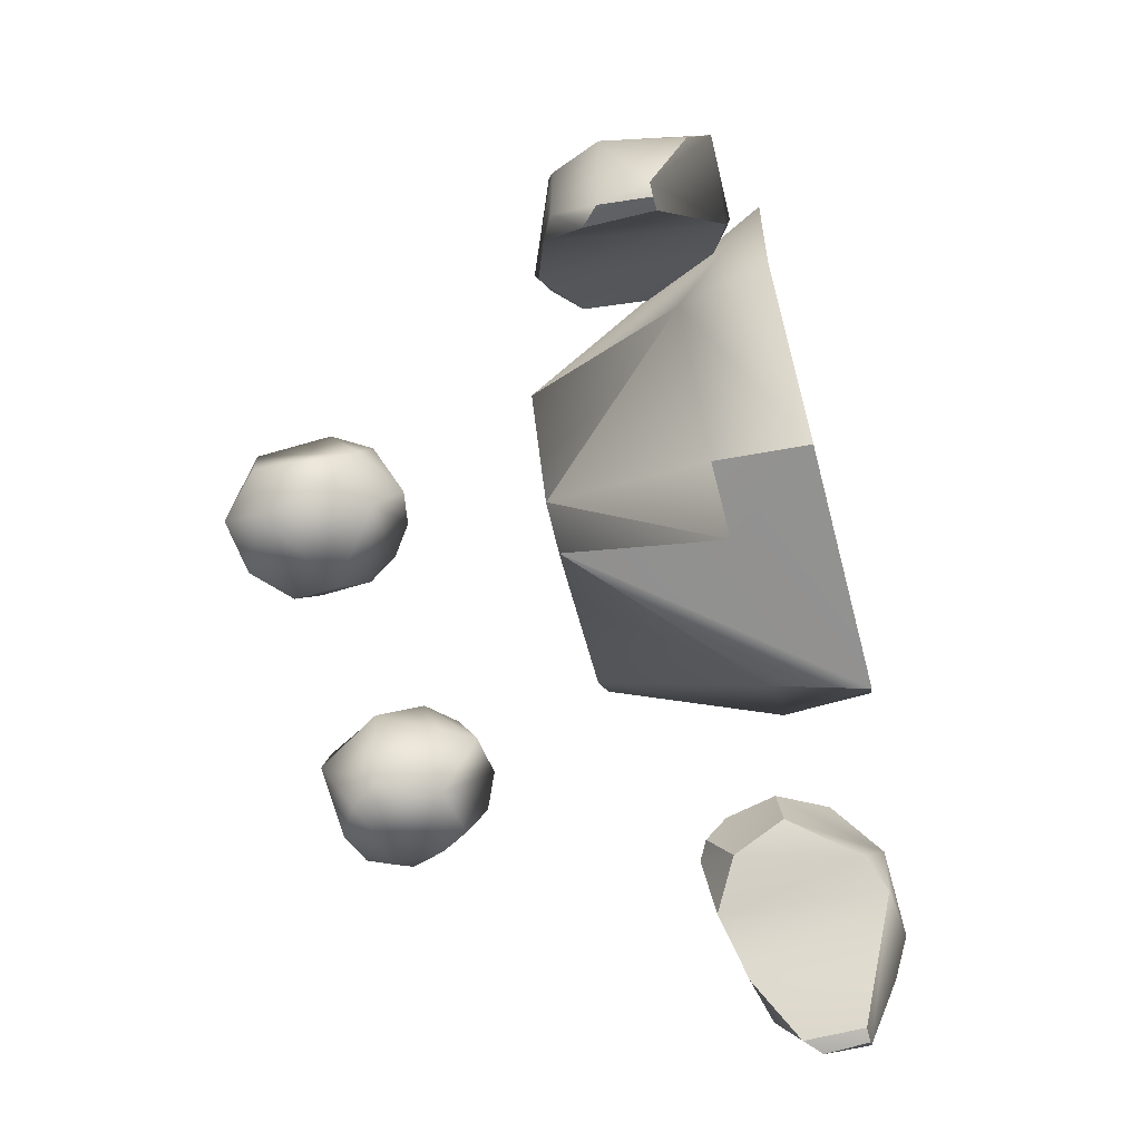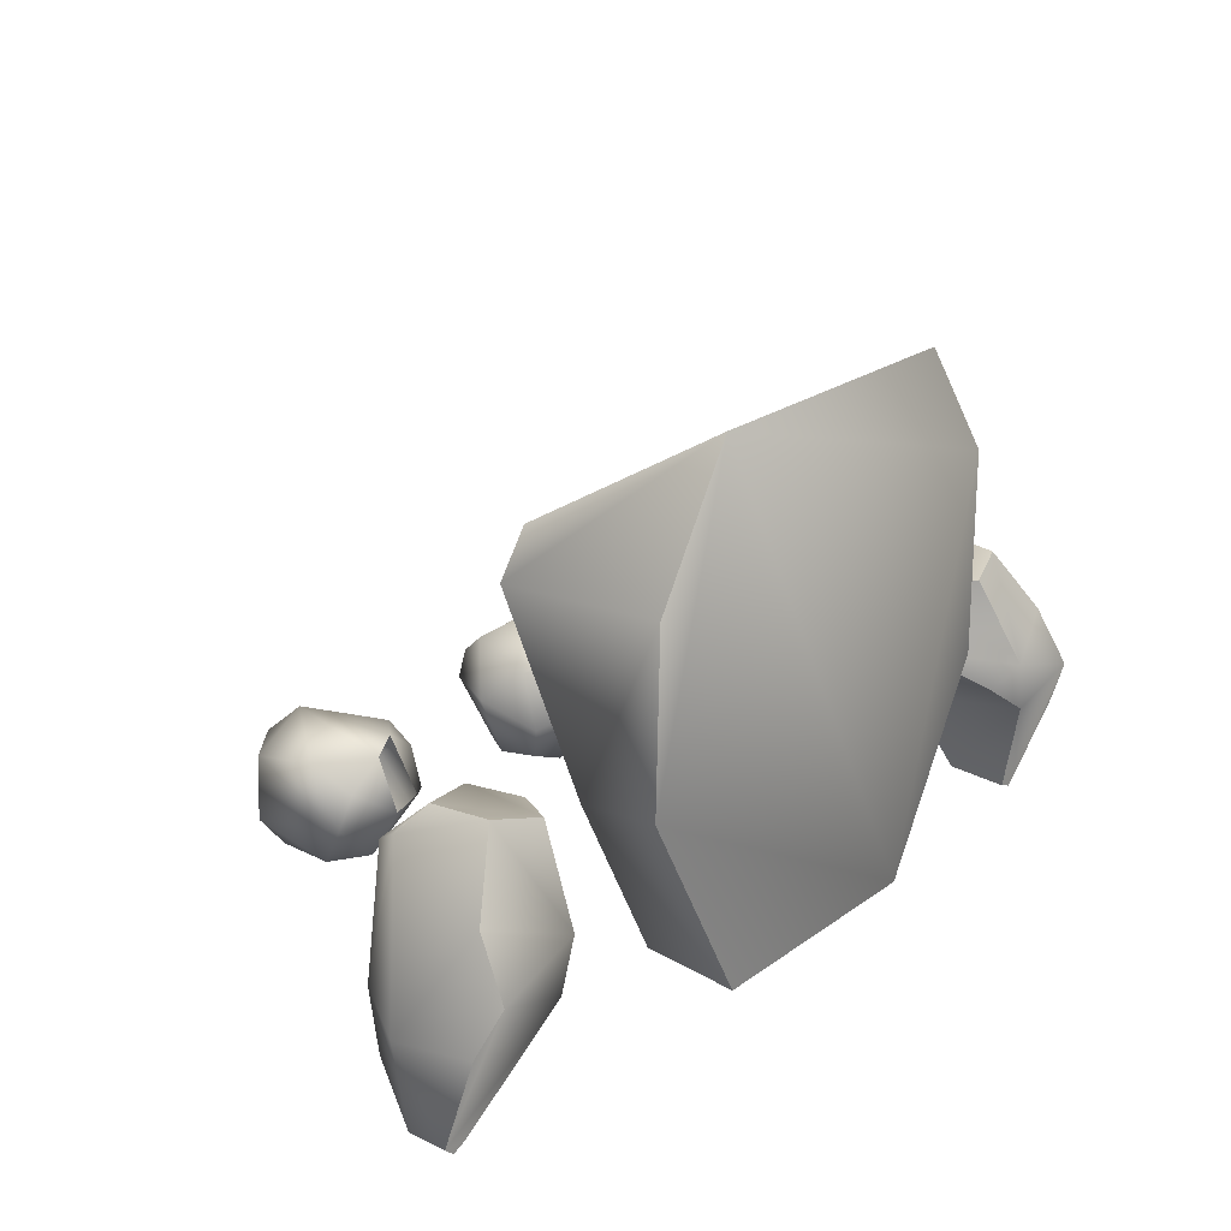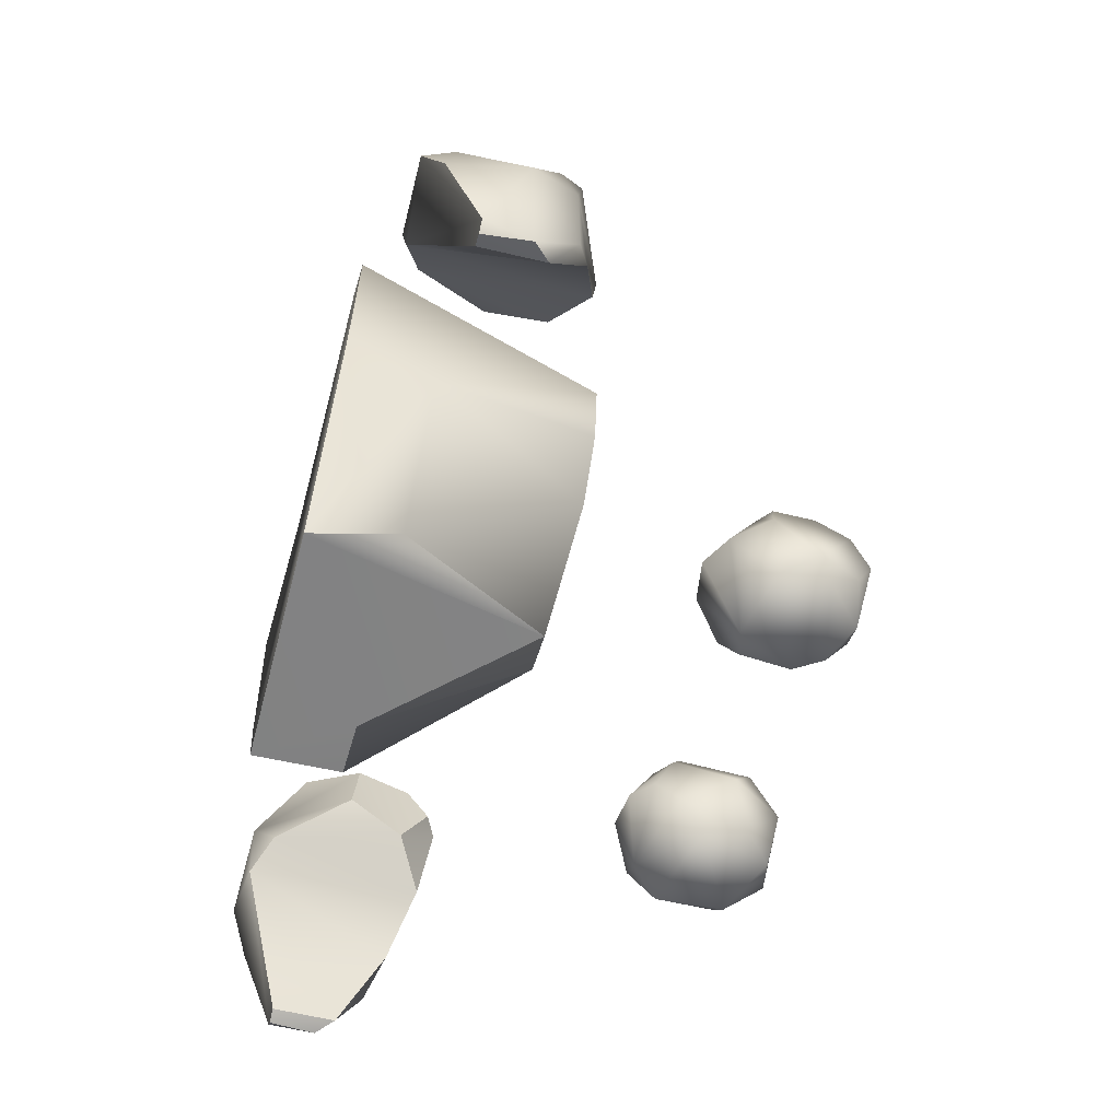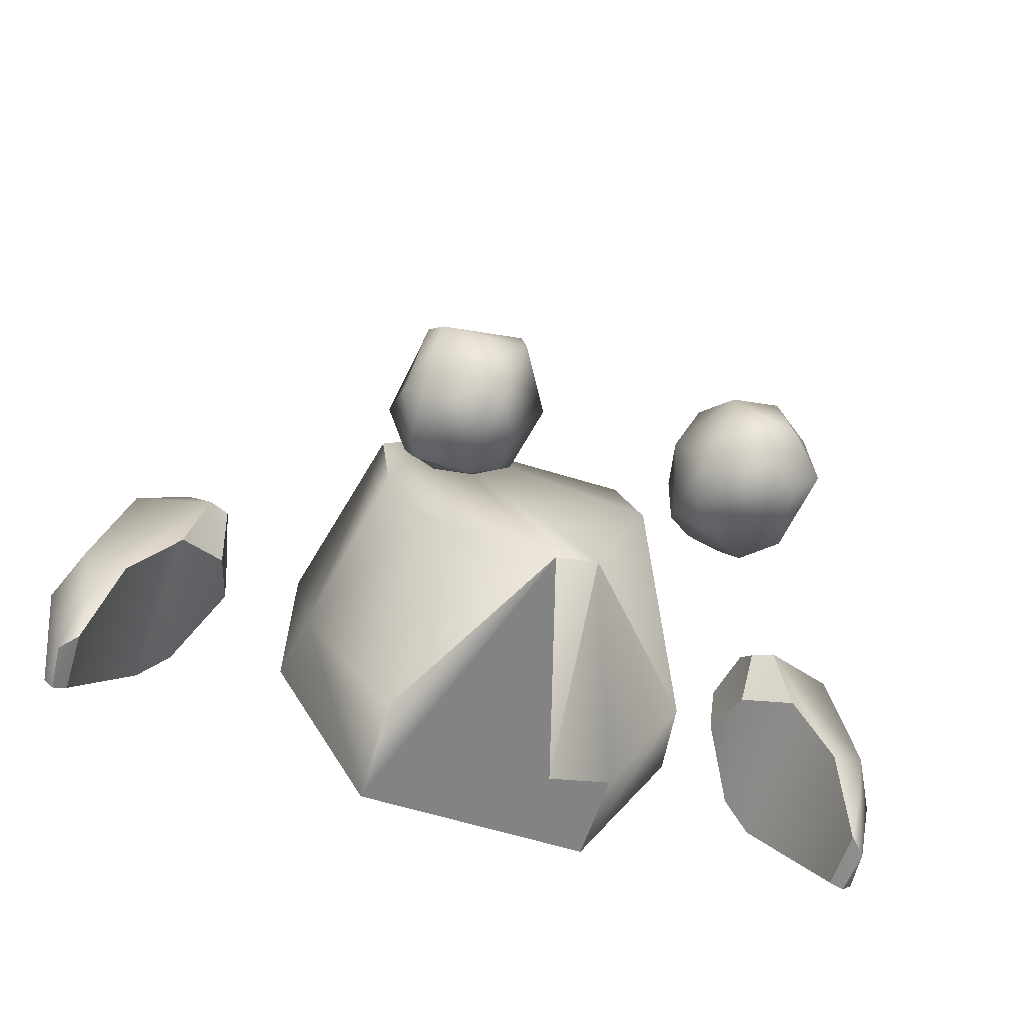
<metadata>
{"format":"obj","ext":"obj","renderer":"f3d","projection":"perspective","resolution":1024,"background":"white","views":[{"elev":-65.7,"azim":-75.1,"up":"+Z"},{"elev":22.9,"azim":-50.5,"up":"+Z"},{"elev":-61.1,"azim":75.0,"up":"+Z"},{"elev":-61.3,"azim":162.5,"up":"+Z"}]}
</metadata>
<code>
g Misscrab_UV:default1
v 27.88 151.2 -157.2
v 10.37 190.8 -157.4
v 22.63 210.1 -157.3
v 75.15 197.9 -151.9
v 66.4 146.2 -146.8
v 8.623 157.3 -150.3
v 73.4 163.4 -152.1
v 86.93 188.8 -139.8
v 47.14 224.3 -150.4
v 75.15 218.2 -138.2
v 71.1 134 -115.3
v -1.663 147.2 -124.1
v 13.16 233.4 -111.8
v 71.78 230.4 -111.8
v 19.58 126.9 -110.1
v 89.66 158.3 -110.1
v -13.44 187.7 -108.3
v 47.09 122.8 -110.1
v -0.1449 159.3 -83.79
v 78.8 216.1 -90.8
v 20.11 141.1 -78.54
v 66.4 156.3 -71.97
v 83.9 161.4 -87.26
v 79.48 192.8 -76.79
v 15.62 229 -90.8
v 40.14 143.1 -72.39
v 12.12 211.3 -75.04
v 64.65 215.1 -75.01
v 27.88 191.8 -60.92
v -173.5 138 -146.6
v -194.6 159.3 -150.3
v -129.7 173.5 -155.9
v -187.5 206 -155.3
v -124.4 204.1 -146.8
v -208.5 206 -129.3
v -148.9 226.2 -146.8
v -199.5 141.1 -120.6
v -164.7 122.8 -114.5
v -141.7 126.9 -111.8
v -124.2 140.1 -117.1
v -119.1 156.3 -136.3
v -180.5 234 -131.1
v -108.6 193.8 -113.6
v -138.2 234.4 -103.1
v -191 136.3 -96.05
v -119.2 153.2 -92.55
v -166.3 136 -78.54
v -129.7 162.4 -73.29
v -201.5 211.1 -87.3
v -122.5 210.1 -85.54
v -173.5 231.6 -85.54
v -145.4 146.1 -73.19
v -199.7 163.4 -78.53
v -163 211.1 -65.62
v -173.5 138 -146.6
v -194.6 159.3 -150.3
v -129.7 173.5 -155.9
v -187.5 206 -155.3
v -124.4 204.1 -146.8
v -208.5 206 -129.3
v -148.9 226.2 -146.8
v -199.5 141.1 -120.6
v -164.7 122.8 -114.5
v -141.7 126.9 -111.8
v -124.2 140.1 -117.1
v -119.1 156.3 -136.3
v -180.5 234 -131.1
v -108.6 193.8 -113.6
v -138.2 234.4 -103.1
v -191 136.3 -96.05
v -119.2 153.2 -92.55
v -166.3 136 -78.54
v -129.7 162.4 -73.29
v -201.5 211.1 -87.3
v -122.5 210.1 -85.54
v -173.5 231.6 -85.54
v -145.4 146.1 -73.19
v -199.7 163.4 -78.53
v -163 211.1 -65.62
v 27.88 151.2 -157.2
v 10.37 190.8 -157.4
v 22.63 210.1 -157.3
v 75.15 197.9 -151.9
v 66.4 146.2 -146.8
v 8.623 157.3 -150.3
v 73.4 163.4 -152.1
v 86.93 188.8 -139.8
v 47.14 224.3 -150.4
v 75.15 218.2 -138.2
v 71.1 134 -115.3
v -1.663 147.2 -124.1
v 13.16 233.4 -111.8
v 71.78 230.4 -111.8
v 19.58 126.9 -110.1
v 89.66 158.3 -110.1
v -13.44 187.7 -108.3
v 47.09 122.8 -110.1
v -0.1449 159.3 -83.79
v 78.8 216.1 -90.8
v 20.11 141.1 -78.54
v 66.4 156.3 -71.97
v 83.9 161.4 -87.26
v 79.48 192.8 -76.79
v 15.62 229 -90.8
v 40.14 143.1 -72.39
v 12.12 211.3 -75.04
v 64.65 215.1 -75.01
v 27.88 191.8 -60.92
g Misscrab_UV:crab Misscrab_UV:main Misscrab_UV:polySurface2 Misscrab_UV:polySurface3 Misscrab_UV:polySurface4 polySurface3
f 18 22 26
f 3 2 13
f 1 11 18
f 19 29 27
f 28 24 20
f 15 1 18
f 7 16 11
f 10 20 8
f 17 27 13
f 10 9 14
f 17 12 19
f 14 25 28
f 16 23 22
f 16 7 8
f 21 26 19
f 19 15 21
f 28 27 29
f 28 25 27
f 1 3 7
f 2 3 1
f 3 4 7
f 11 1 5
f 29 24 28
f 10 8 4
f 20 24 8
f 14 9 13
f 23 24 22
f 17 19 27
f 25 13 27
f 12 15 19
f 11 22 18
f 14 20 10
f 14 13 25
f 9 10 4
f 1 7 5
f 24 16 8
f 11 5 7
f 20 14 28
f 6 17 2
f 17 13 2
g Misscrab_UV:crab Misscrab_UV:left Misscrab_UV:polySurface2 Misscrab_UV:polySurface3 Misscrab_UV:polySurface4 Misscrab_UV:polySurface20 polySurface3
f 29 22 24
f 16 24 23
f 16 22 11
f 1 15 12
f 6 2 1
f 6 1 12
f 12 17 6
f 26 22 29
f 26 29 19
f 3 13 9
f 9 4 3
f 4 8 7
g Misscrab_UV:crab Misscrab_UV:main Misscrab_UV:polySurface2 Misscrab_UV:polySurface3 Misscrab_UV:polySurface4 polySurface3
f 49 54 51
f 52 48 54
f 47 52 54
f 37 35 31
f 34 41 32
f 32 41 30
f 44 34 36
f 49 42 35
f 37 49 35
f 54 53 47
f 47 53 45
f 44 36 42
f 51 42 49
f 39 46 52
f 37 31 30
f 48 50 54
f 51 54 50
f 32 36 34
f 34 44 43
f 51 44 42
f 46 48 52
f 30 38 37
f 50 43 44
f 39 30 40
f 38 47 45
f 50 46 43
f 39 38 30
f 49 53 54
f 37 38 45
f 43 46 41
f 31 32 30
f 53 49 37
f 51 50 44
f 33 42 36
f 40 30 41
f 32 31 33
f 31 35 33
f 40 41 46
f 45 53 37
f 36 32 33
g Misscrab_UV:crab Misscrab_UV:left Misscrab_UV:polySurface2 Misscrab_UV:polySurface3 Misscrab_UV:polySurface4 Misscrab_UV:polySurface20 polySurface3
f 46 50 48
f 41 34 43
f 40 46 39
f 42 33 35
g Misscrab_UV:crab Misscrab_UV:main Misscrab_UV:polySurface2 Misscrab_UV:polySurface3 Misscrab_UV:polySurface4 polySurface3
f 74 79 76
f 77 73 79
f 72 77 79
f 62 60 56
f 59 66 57
f 57 66 55
f 69 59 61
f 74 67 60
f 62 74 60
f 79 78 72
f 72 78 70
f 69 61 67
f 76 67 74
f 64 71 77
f 62 56 55
f 73 75 79
f 76 79 75
f 57 61 59
f 59 69 68
f 76 69 67
f 71 73 77
f 55 63 62
f 75 68 69
f 64 55 65
f 63 72 70
f 75 71 68
f 64 63 55
f 74 78 79
f 62 63 70
f 68 71 66
f 56 57 55
f 78 74 62
f 76 75 69
f 58 67 61
f 65 55 66
f 57 56 58
f 56 60 58
f 65 66 71
f 70 78 62
f 61 57 58
g Misscrab_UV:crab Misscrab_UV:left Misscrab_UV:polySurface2 Misscrab_UV:polySurface3 Misscrab_UV:polySurface4 Misscrab_UV:polySurface20 polySurface3
f 71 75 73
f 66 59 68
f 65 71 64
f 67 58 60
g Misscrab_UV:crab Misscrab_UV:main Misscrab_UV:polySurface2 Misscrab_UV:polySurface3 Misscrab_UV:polySurface4 polySurface3
f 97 101 105
f 82 81 92
f 80 90 97
f 98 108 106
f 107 103 99
f 94 80 97
f 86 95 90
f 89 99 87
f 96 106 92
f 89 88 93
f 96 91 98
f 93 104 107
f 95 102 101
f 95 86 87
f 100 105 98
f 98 94 100
f 107 106 108
f 107 104 106
f 80 82 86
f 81 82 80
f 82 83 86
f 90 80 84
f 108 103 107
f 89 87 83
f 99 103 87
f 93 88 92
f 102 103 101
f 96 98 106
f 104 92 106
f 91 94 98
f 90 101 97
f 93 99 89
f 93 92 104
f 88 89 83
f 80 86 84
f 103 95 87
f 90 84 86
f 99 93 107
f 85 96 81
f 96 92 81
g Misscrab_UV:crab Misscrab_UV:left Misscrab_UV:polySurface2 Misscrab_UV:polySurface3 Misscrab_UV:polySurface4 Misscrab_UV:polySurface20 polySurface3
f 108 101 103
f 95 103 102
f 95 101 90
f 80 94 91
f 85 81 80
f 85 80 91
f 91 96 85
f 105 101 108
f 105 108 98
f 82 92 88
f 88 83 82
f 83 87 86
g Misscrab_UV:default1
v 262.1 -78.35 -196.6
v 269.1 -78.35 -190.5
v 265 -46.35 -194.5
v 252.7 -78.35 -192.7
v 253.3 -34.91 -191.2
v 256.8 -17.27 -159.5
v 282.7 -52.71 -122.7
v 235.8 -6.934 -135.3
v 267.3 -20.92 -106.9
v 260.3 -117.6 -87.39
v 271 -103.6 -120.9
v 209.3 -113.7 -105.2
v 202.5 5.782 -96.91
v 255.2 -95.95 -49.15
v 200.8 -116.4 -68.41
v 188.5 -102.2 -87.67
v 190.3 12.28 -43.9
v 171 -14.56 -77.35
v 161 -53.98 -61.41
v 176 4.51 -40.4
v 223.5 -75.6 -2.188
v 165.8 -50.17 -19.39
v 247.8 -26.01 -17.63
v 174.5 -12.02 -19.3
v 244.5 -11.68 -26.39
v 190.3 -85.77 -10.54
v 207.8 -5.663 -13.4
v 230.5 -37.45 -1.608
v 262.1 -78.35 -196.6
v 269.1 -78.35 -190.5
v 265 -46.35 -194.5
v 252.7 -78.35 -192.7
v 253.3 -34.91 -191.2
v 256.8 -17.27 -159.5
v 282.7 -52.71 -122.7
v 235.8 -6.934 -135.3
v 267.3 -20.92 -106.9
v 260.3 -117.6 -87.39
v 271 -103.6 -120.9
v 209.3 -113.7 -105.2
v 202.5 5.782 -96.91
v 255.2 -95.95 -49.15
v 200.8 -116.4 -68.41
v 188.5 -102.2 -87.67
v 190.3 12.28 -43.9
v 171 -14.56 -77.35
v 161 -53.98 -61.41
v 176 4.51 -40.4
v 223.5 -75.6 -2.188
v 165.8 -50.17 -19.39
v 247.8 -26.01 -17.63
v 174.5 -12.02 -19.3
v 244.5 -11.68 -26.39
v 190.3 -85.77 -10.54
v 207.8 -5.663 -13.4
v 230.5 -37.45 -1.608
v -331 -78.35 -196.6
v -338 -78.35 -190.5
v -334 -46.35 -194.5
v -321.7 -78.35 -192.7
v -322.3 -34.91 -191.2
v -325.8 -17.27 -159.5
v -351.7 -52.71 -122.7
v -304.8 -6.934 -135.3
v -336.3 -20.92 -106.9
v -329.3 -117.6 -87.39
v -340 -103.6 -120.9
v -278.2 -113.7 -105.2
v -271.5 5.782 -96.91
v -324.2 -95.95 -49.15
v -269.7 -116.4 -68.41
v -257.5 -102.2 -87.67
v -259.2 12.28 -43.9
v -240 -14.56 -77.35
v -230 -53.98 -61.41
v -245 4.51 -40.4
v -292.5 -75.6 -2.188
v -234.8 -50.17 -19.39
v -316.8 -26.01 -17.63
v -243.5 -12.02 -19.3
v -313.5 -11.68 -26.39
v -259.2 -85.77 -10.54
v -299.5 -37.45 -1.608
g Misscrab_UV:crab Misscrab_UV:main Misscrab_UV:polySurface2 Misscrab_UV:polySurface3 Misscrab_UV:polySurface4 polySurface7
f 117 115 114
f 121 124 126
f 127 124 123
f 126 124 127
f 126 128 125
f 131 129 122
f 123 130 127
f 126 127 130
f 132 128 126
f 131 117 133
f 126 130 132
f 117 125 133
f 123 134 130
f 123 122 129
f 132 135 128
f 135 133 125
f 135 125 128
f 129 134 123
f 109 111 110
f 112 113 109
f 111 109 113
f 112 109 110
f 132 130 134
f 129 131 136
f 134 136 132
f 119 115 122
f 131 133 136
f 113 114 111
f 120 113 112
f 110 111 115
f 120 116 113
f 114 115 111
f 117 114 116
f 113 116 114
f 110 118 120
f 129 136 134
f 135 132 136
f 118 110 119
f 136 133 135
f 115 119 110
g Misscrab_UV:crab Misscrab_UV:left Misscrab_UV:polySurface2 Misscrab_UV:polySurface3 Misscrab_UV:polySurface4 Misscrab_UV:polySurface20 polySurface7
f 120 112 110
f 125 121 126
f 118 122 123
f 116 120 121
f 119 122 118
f 118 123 120
f 124 120 123
f 131 122 115
f 124 121 120
f 116 125 117
f 125 116 121
f 117 131 115
g Misscrab_UV:crab Misscrab_UV:main Misscrab_UV:polySurface2 Misscrab_UV:polySurface3 Misscrab_UV:polySurface4 polySurface7
f 145 143 142
f 149 152 154
f 155 152 151
f 154 152 155
f 154 156 153
f 159 157 150
f 151 158 155
f 154 155 158
f 160 156 154
f 159 145 161
f 154 158 160
f 145 153 161
f 151 162 158
f 151 150 157
f 160 163 156
f 163 161 153
f 163 153 156
f 157 162 151
f 137 139 138
f 140 141 137
f 139 137 141
f 140 137 138
f 160 158 162
f 157 159 164
f 162 164 160
f 147 143 150
f 159 161 164
f 141 142 139
f 148 141 140
f 138 139 143
f 148 144 141
f 142 143 139
f 145 142 144
f 141 144 142
f 138 146 148
f 157 164 162
f 163 160 164
f 146 138 147
f 164 161 163
f 143 147 138
g Misscrab_UV:crab Misscrab_UV:left Misscrab_UV:polySurface2 Misscrab_UV:polySurface3 Misscrab_UV:polySurface4 Misscrab_UV:polySurface20 polySurface7
f 148 140 138
f 153 149 154
f 146 150 151
f 144 148 149
f 147 150 146
f 146 151 148
f 152 148 151
f 159 150 143
f 152 149 148
f 144 153 145
f 153 144 149
f 145 159 143
g Misscrab_UV:crab Misscrab_UV:main Misscrab_UV:polySurface2 Misscrab_UV:polySurface3 Misscrab_UV:polySurface4 polySurface7
f 188 182 184
f 173 170 171
f 173 171 187
f 187 189 173
f 182 188 186
f 173 189 181
f 179 186 190
f 179 185 178
f 188 181 189
f 188 184 181
f 165 166 167
f 168 165 169
f 167 169 165
f 168 166 165
f 166 171 167
f 169 167 170
f 176 168 169
f 172 173 181
f 181 177 172
f 187 191 189
f 170 167 171
f 176 166 168
f 176 169 172
f 173 172 170
f 169 170 172
f 166 176 174
f 185 190 191
f 185 179 190
f 174 175 166
f 166 175 171
f 191 188 189
f 188 190 186
f 179 183 186
f 182 186 183
f 172 177 176
f 185 191 187
f 190 188 191
f 175 174 178
f 174 176 179
f 180 179 176
g Misscrab_UV:crab Misscrab_UV:left Misscrab_UV:polySurface2 Misscrab_UV:polySurface3 Misscrab_UV:polySurface4 Misscrab_UV:polySurface20 polySurface7
f 175 178 171
f 187 171 178
f 180 176 177
f 177 182 180
f 181 182 177
f 174 179 178
f 183 179 180
f 182 183 180
f 182 181 184
f 187 178 185
g Misscrab_UV:default1
v -331 -78.35 -196.6
v -338 -78.35 -190.5
v -334 -46.35 -194.5
v -321.7 -78.35 -192.7
v -322.3 -34.91 -191.2
v -325.8 -17.27 -159.5
v -351.7 -52.71 -122.7
v -304.8 -6.934 -135.3
v -336.3 -20.92 -106.9
v -329.3 -117.6 -87.39
v -340 -103.6 -120.9
v -278.2 -113.7 -105.2
v -271.5 5.782 -96.91
v -324.2 -95.95 -49.15
v -269.7 -116.4 -68.41
v -257.5 -102.2 -87.67
v -259.2 12.28 -43.9
v -240 -14.56 -77.35
v -230 -53.98 -61.41
v -245 4.51 -40.4
v -292.5 -75.6 -2.188
v -234.8 -50.17 -19.39
v -316.8 -26.01 -17.63
v -243.5 -12.02 -19.3
v -313.5 -11.68 -26.39
v -259.2 -85.77 -10.54
v -299.5 -37.45 -1.608
g Misscrab_UV:crab Misscrab_UV:main Misscrab_UV:polySurface2 Misscrab_UV:polySurface3 Misscrab_UV:polySurface4 polySurface6 polySurface5 Misscrab_UV:polySurface1
f 215 209 211
f 200 197 198
f 200 198 214
f 214 216 200
f 209 215 213
f 200 216 208
f 206 213 217
f 206 212 205
f 215 208 216
f 215 211 208
f 192 193 194
f 195 192 196
f 194 196 192
f 195 193 192
f 193 198 194
f 196 194 197
f 203 195 196
f 199 200 208
f 208 204 199
f 214 218 216
f 197 194 198
f 203 193 195
f 203 196 199
f 200 199 197
f 196 197 199
f 193 203 201
f 212 217 218
f 212 206 217
f 201 202 193
f 193 202 198
f 218 215 216
f 215 217 213
f 206 210 213
f 209 213 210
f 199 204 203
f 212 218 214
f 217 215 218
f 202 201 205
f 201 203 206
f 207 206 203
g Misscrab_UV:crab Misscrab_UV:left Misscrab_UV:polySurface2 Misscrab_UV:polySurface3 Misscrab_UV:polySurface4 Misscrab_UV:polySurface20 polySurface6 polySurface5 Misscrab_UV:polySurface1
f 202 205 198
f 214 198 205
f 207 203 204
f 204 209 207
f 208 209 204
f 201 206 205
f 210 206 207
f 209 210 207
f 209 208 211
f 214 205 212
g Misscrab_UV:default1
v -101 -70.89 -163.6
v -146.1 -133.6 -156
v -145.4 -71.79 -145.4
v 26.13 -133.6 -156
v -69.89 46.9 -48.18
v 64.69 46.9 2.456
v -210.6 -70.89 -26.39
v 101.4 -133.6 -21.14
v 94.21 -70.89 -36.9
v -220.7 -133.6 -15.26
v 71.9 46.9 57.74
v -145.9 46.9 58.42
v -222.5 -137.4 108.3
v 99.66 -133.6 117.8
v 41.87 -133.6 197.7
v -161.2 -133.6 198
v 32.19 46.9 90.09
v -123.1 46.9 90.09
v -33.18 46.9 -46.52
v 24.42 -70.89 -123.8
v 34.21 46.9 -41.54
v -104.1 46.9 -38.34
v -101 -70.89 -163.6
v -146.1 -133.6 -156
v -148.5 -70.89 -149
v 26.13 -133.6 -156
v -69.89 46.9 -48.18
v 64.69 46.9 2.456
v -210.6 -70.89 -26.39
v 101.4 -133.6 -21.14
v 94.21 -70.89 -36.9
v -220.7 -133.6 -15.26
v 71.9 46.9 57.74
v -145.9 46.9 58.42
v -222.5 -137.4 108.3
v 99.66 -133.6 117.8
v 41.87 -133.6 197.7
v -161.2 -133.6 198
v 32.19 46.9 90.09
v -123.1 46.9 90.09
v -33.18 46.9 -46.52
v 24.42 -70.89 -123.8
v 34.21 46.9 -41.54
v -104.1 46.9 -38.34
g Misscrab_UV:crab Misscrab_UV:main Misscrab_UV:polySurface2 Misscrab_UV:polySurface3 Misscrab_UV:polySurface4 polySurface5 Misscrab_UV:polySurface1 polySurface10
f 219 222 220
f 219 220 221
f 225 228 231
f 222 219 223
f 240 223 219
f 235 229 224
f 223 238 222
f 223 237 238
f 238 237 239
f 234 232 233
f 222 238 227
f 234 235 236
f 238 239 227
f 224 227 239
f 223 235 237
f 221 225 240
f 235 230 236
f 235 239 237
f 225 231 230
f 232 234 222
f 222 227 226
f 239 235 224
f 219 221 240
f 223 240 235
f 236 230 234
f 232 226 227
f 230 235 240
f 232 229 233
f 231 234 230
f 225 221 220
f 220 222 228
f 228 222 234
f 231 228 234
f 224 229 227
f 232 227 229
f 235 233 229
f 230 240 225
f 232 222 226
f 228 225 220
f 234 233 235
g Misscrab_UV:crab Misscrab_UV:left Misscrab_UV:polySurface2 Misscrab_UV:polySurface3 Misscrab_UV:polySurface4 Misscrab_UV:polySurface20 polySurface5 Misscrab_UV:polySurface1 polySurface10
f 241 244 242
f 241 242 243
f 247 250 253
f 244 241 245
f 262 245 241
f 257 251 246
f 245 260 244
f 245 259 260
f 260 259 261
f 256 254 255
f 244 260 249
f 256 257 258
g Misscrab_UV:crab Misscrab_UV:main Misscrab_UV:polySurface2 Misscrab_UV:polySurface3 Misscrab_UV:polySurface4 polySurface5 Misscrab_UV:polySurface1 polySurface10
f 260 261 249
f 246 249 261
f 245 257 259
f 243 247 262
f 257 252 258
f 257 261 259
f 247 253 252
f 254 256 244
f 244 249 248
f 261 257 246
f 241 243 262
f 245 262 257
f 258 252 256
f 254 248 249
f 252 257 262
f 254 251 255
f 253 256 252
f 247 243 242
f 242 244 250
f 250 244 256
f 253 250 256
f 246 251 249
f 254 249 251
f 257 255 251
f 252 262 247
f 254 244 248
f 250 247 242
f 256 255 257

</code>
